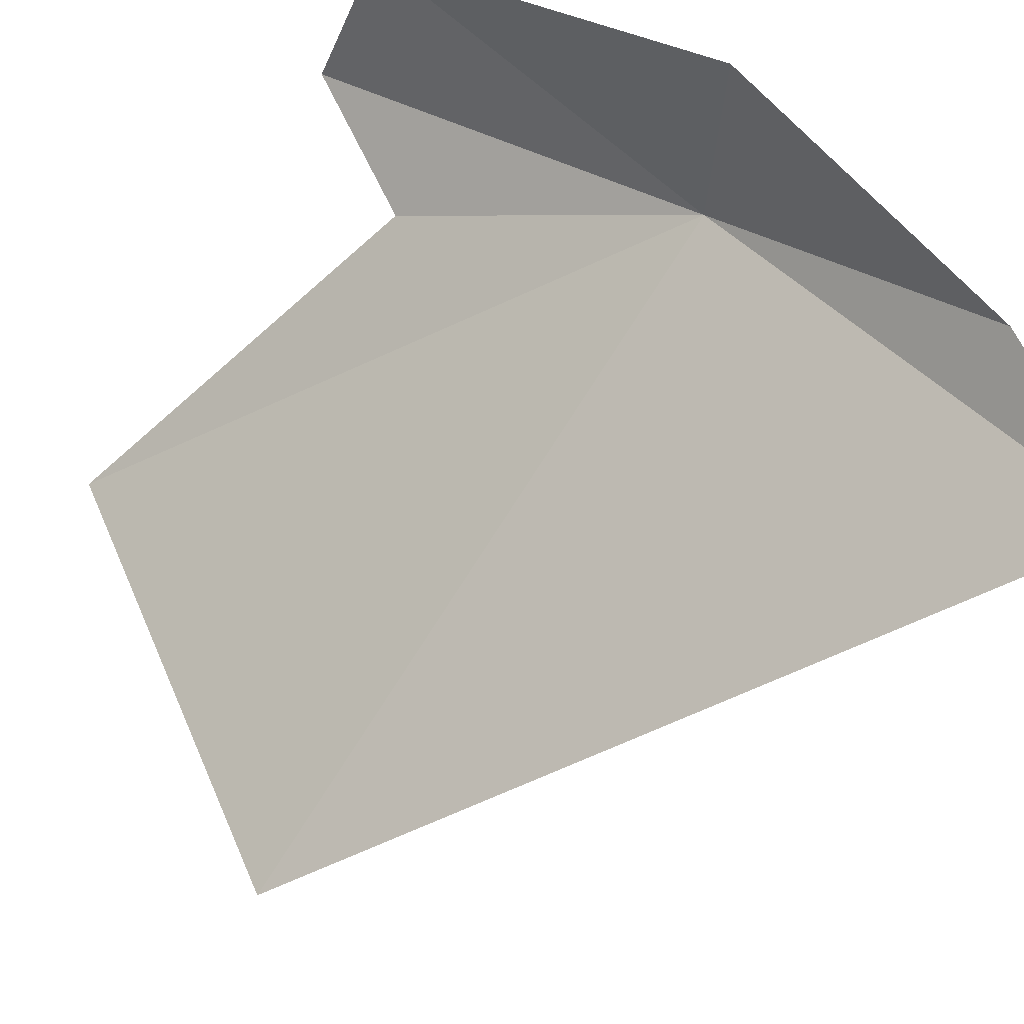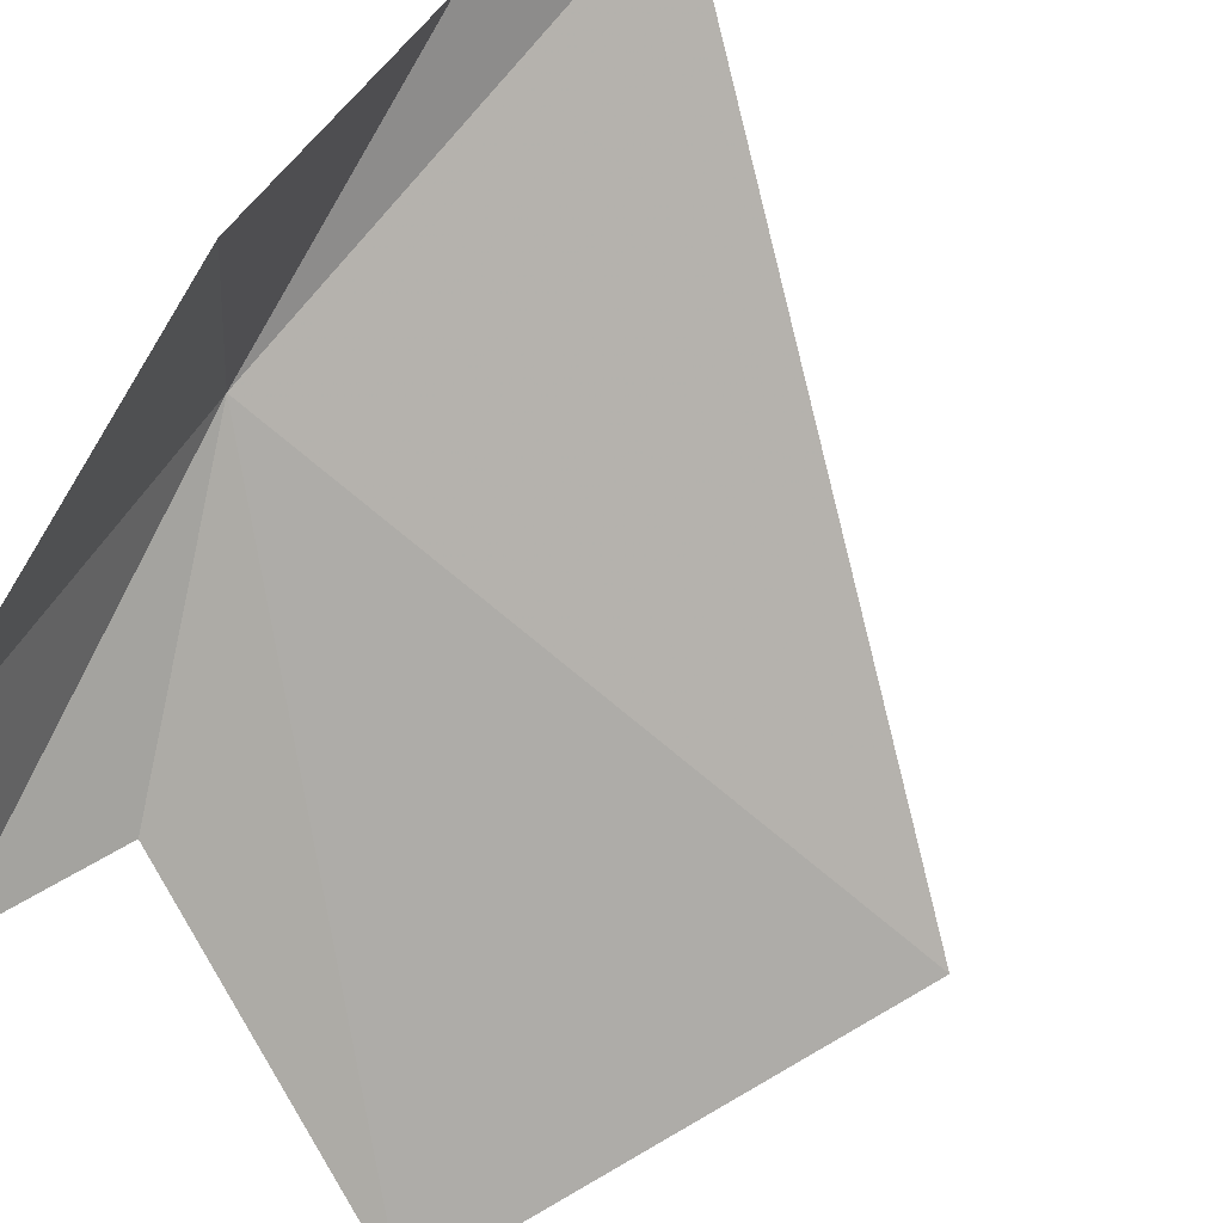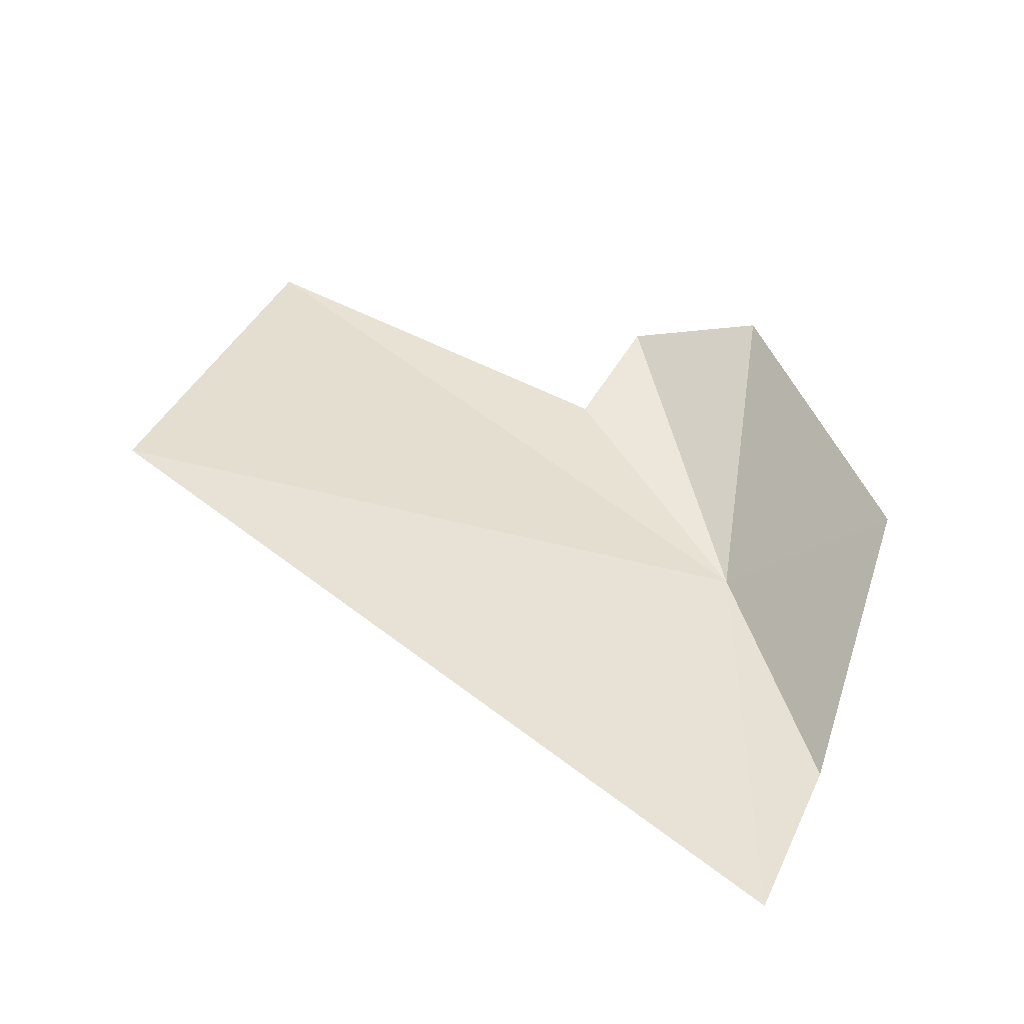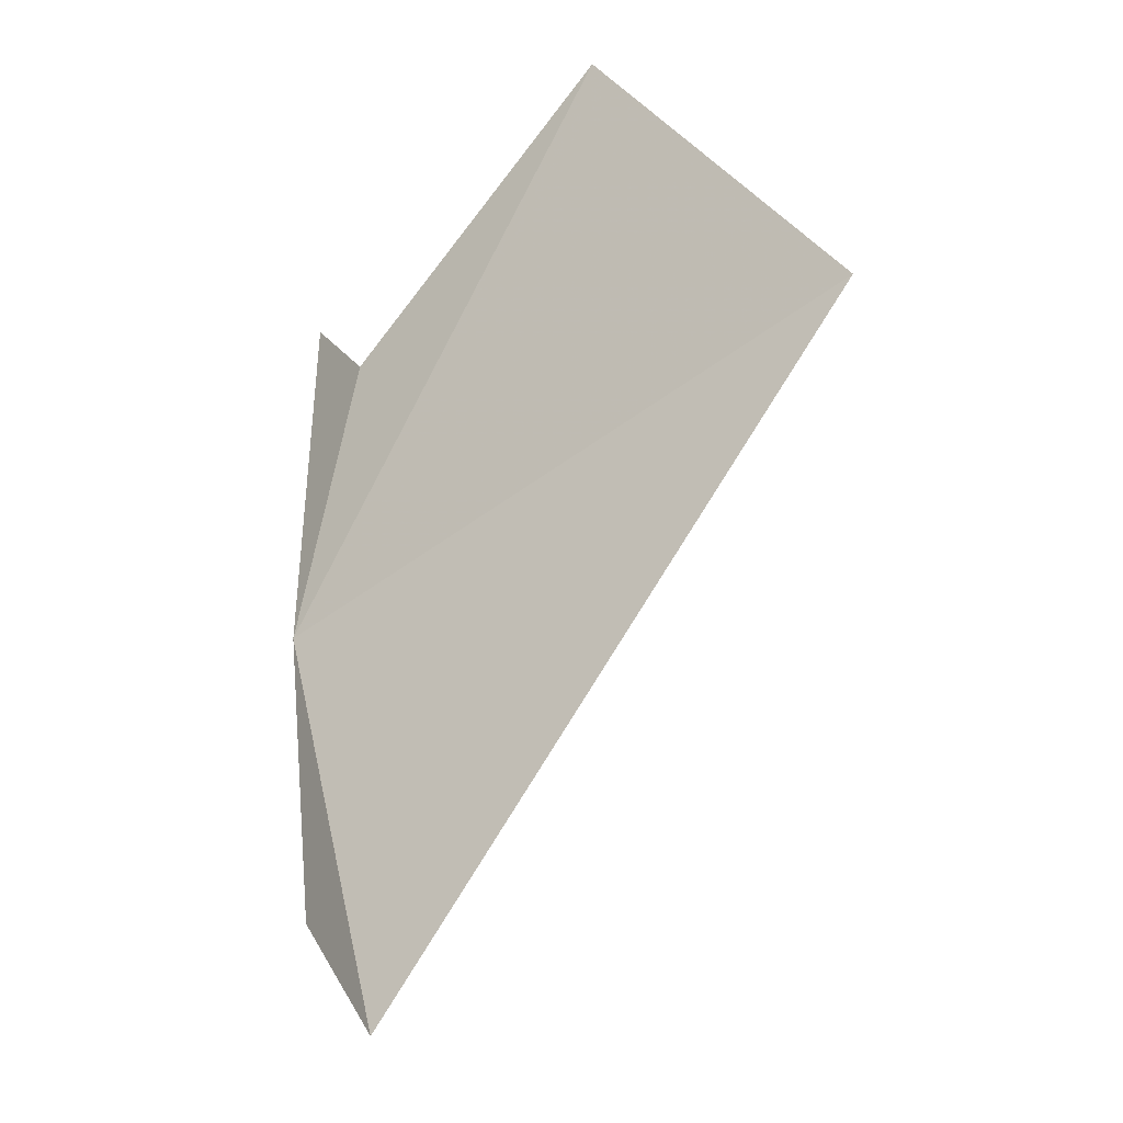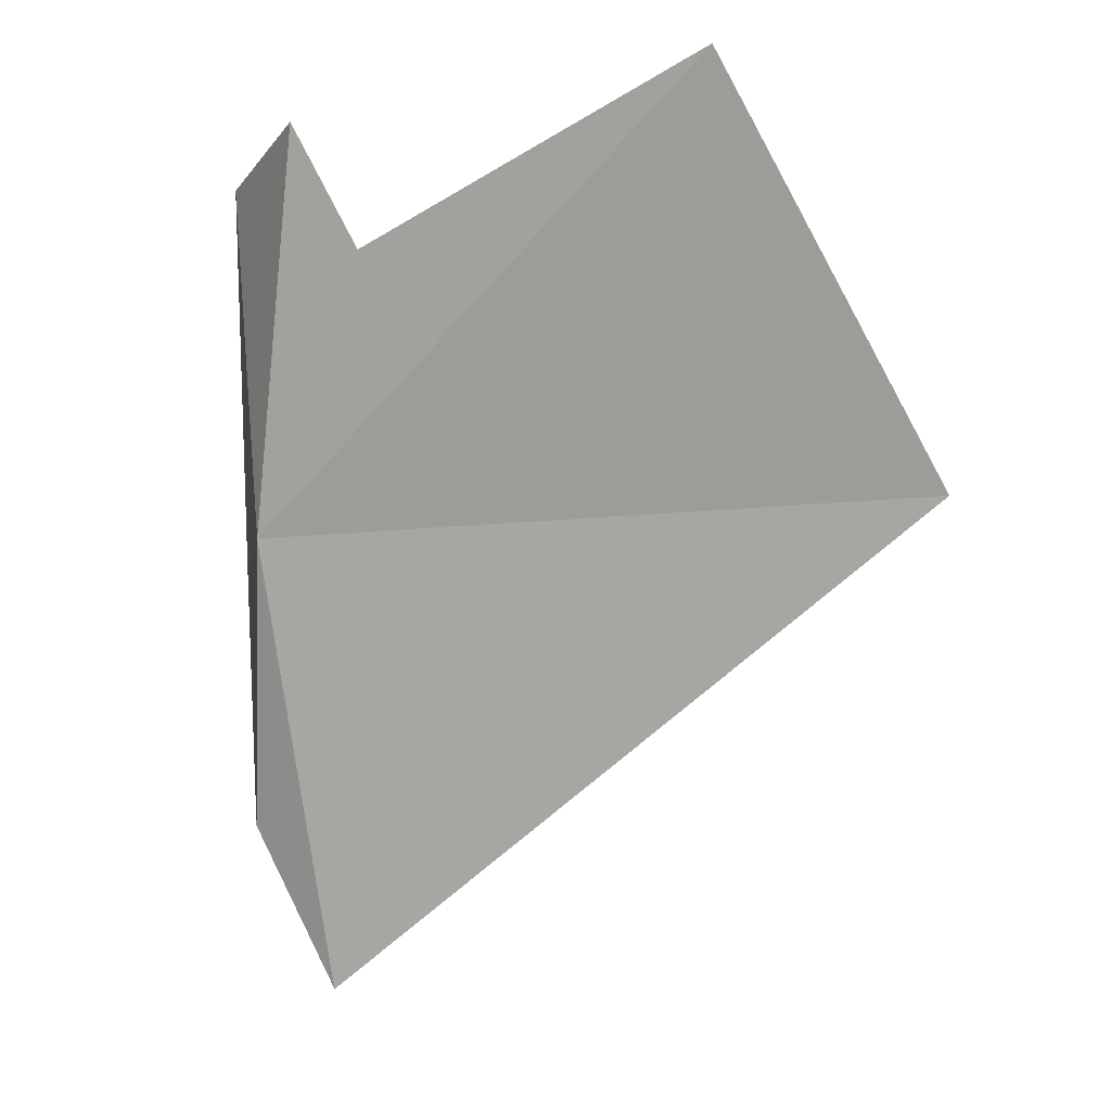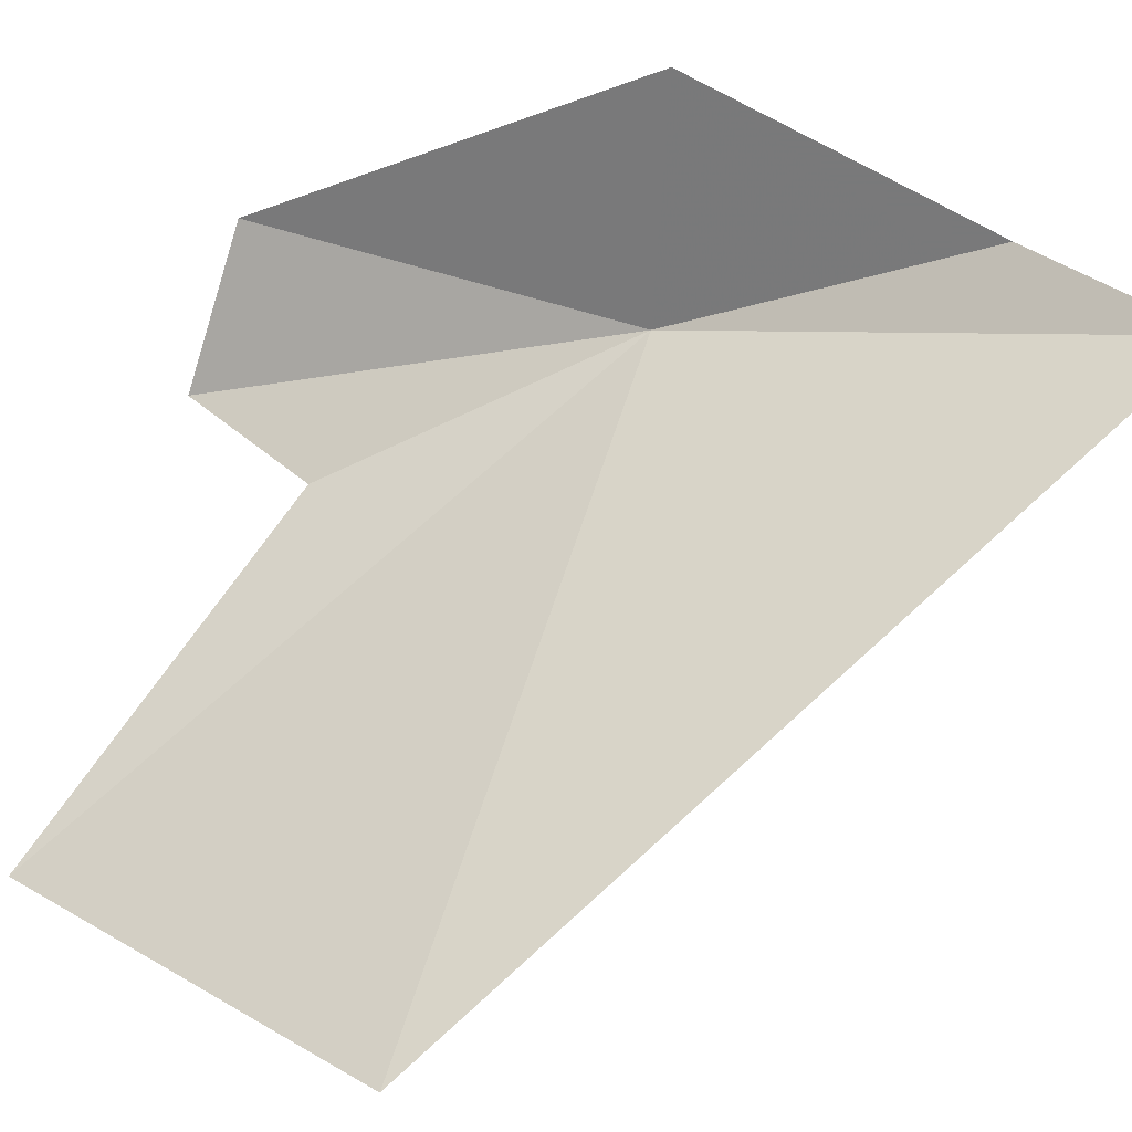
<metadata>
{"format":"obj","ext":"obj","renderer":"f3d","projection":"perspective","resolution":1024,"background":"white","views":[{"elev":60.2,"azim":-53.0,"up":"+Z"},{"elev":70.8,"azim":-149.9,"up":"+Z"},{"elev":-34.1,"azim":-49.2,"up":"+Y"},{"elev":-49.6,"azim":-171.3,"up":"+Y"},{"elev":-4.7,"azim":167.6,"up":"+Y"},{"elev":25.6,"azim":-72.8,"up":"+Z"}]}
</metadata>
<code>
v 95.7 176.6 -40.65
v 96.8 195.4 -38.09
v 94.73 197.2 -45.75
v 95.16 175.7 -29.16
v 95.06 161.7 -34.96
v 91.54 190.4 -47.71
v 76.77 198.2 -59.96
v 64.8 177.7 -58.37
v 90.98 153.1 -36.39
f 1 3 2
f 1 2 4
f 1 4 5
f 1 6 3
f 1 7 6
f 1 8 7
f 1 9 8
f 1 5 9

</code>
